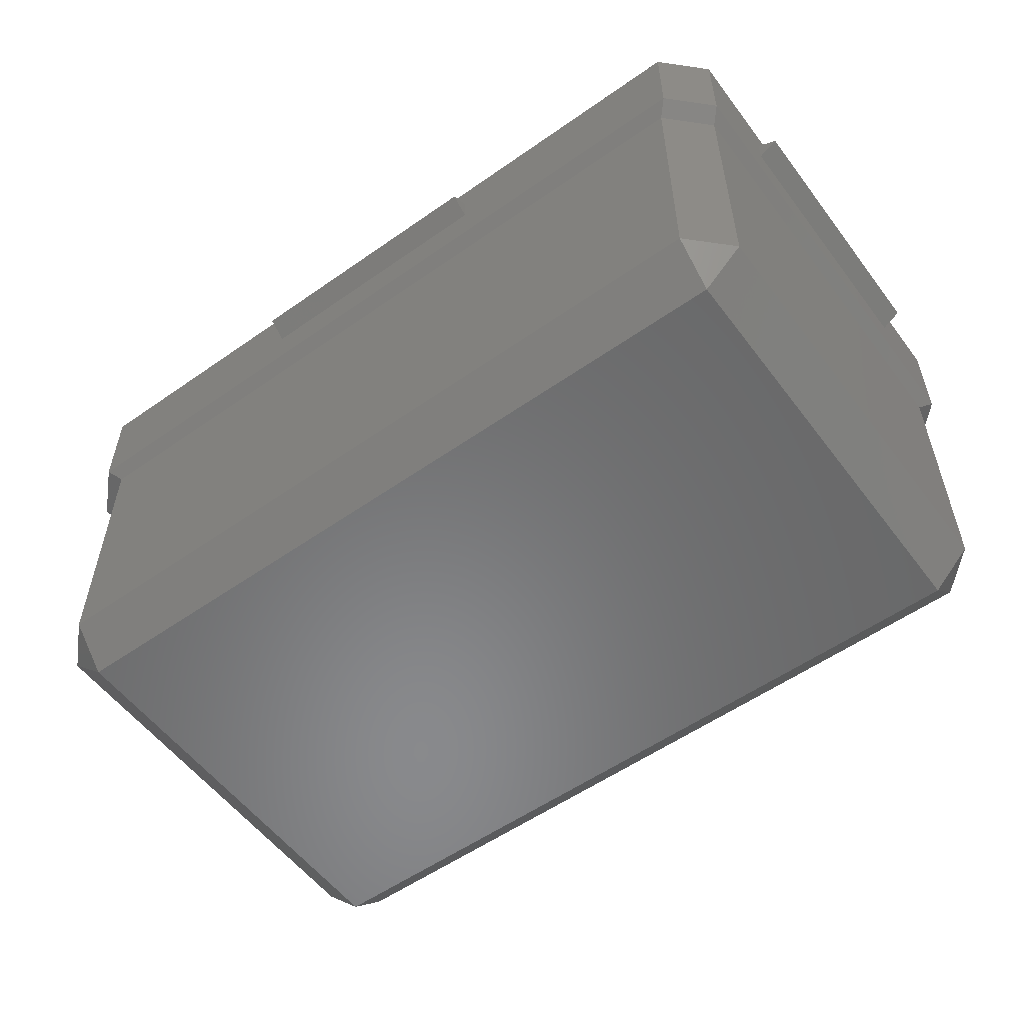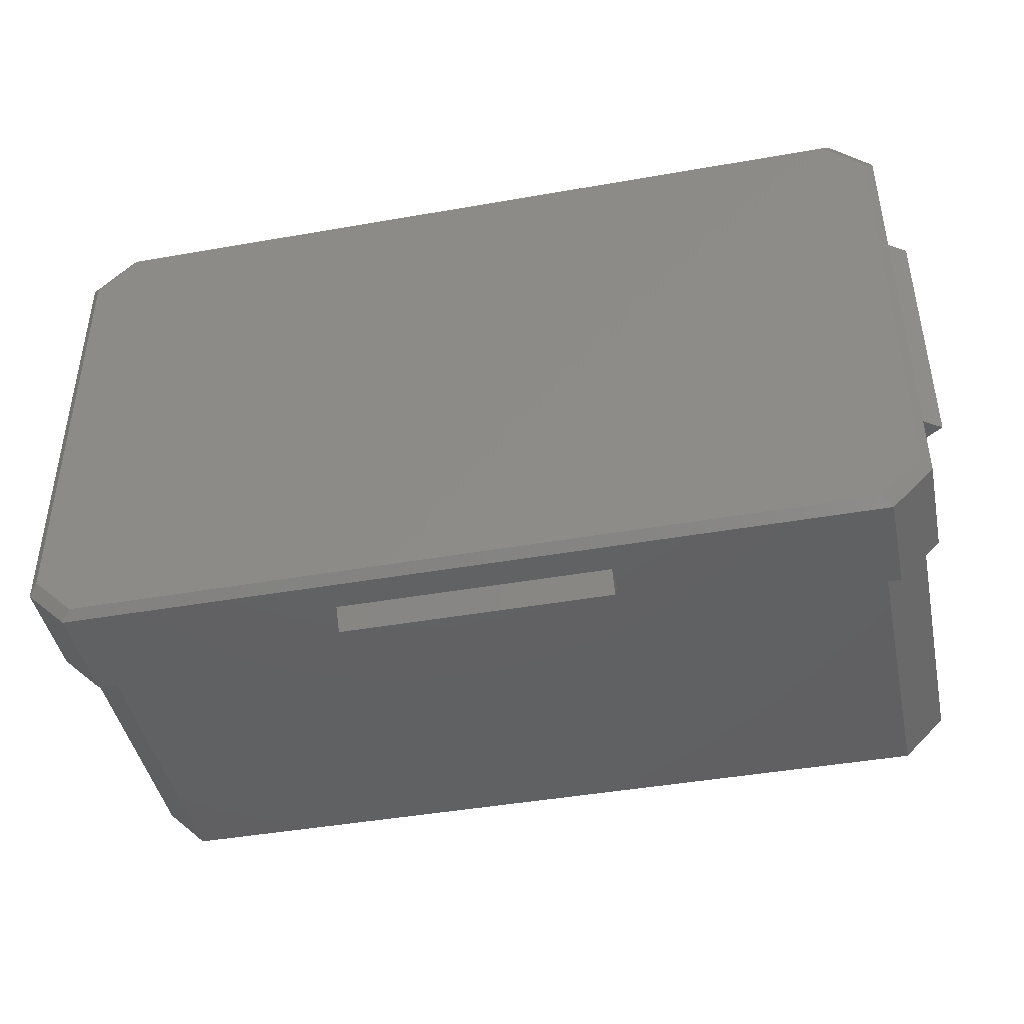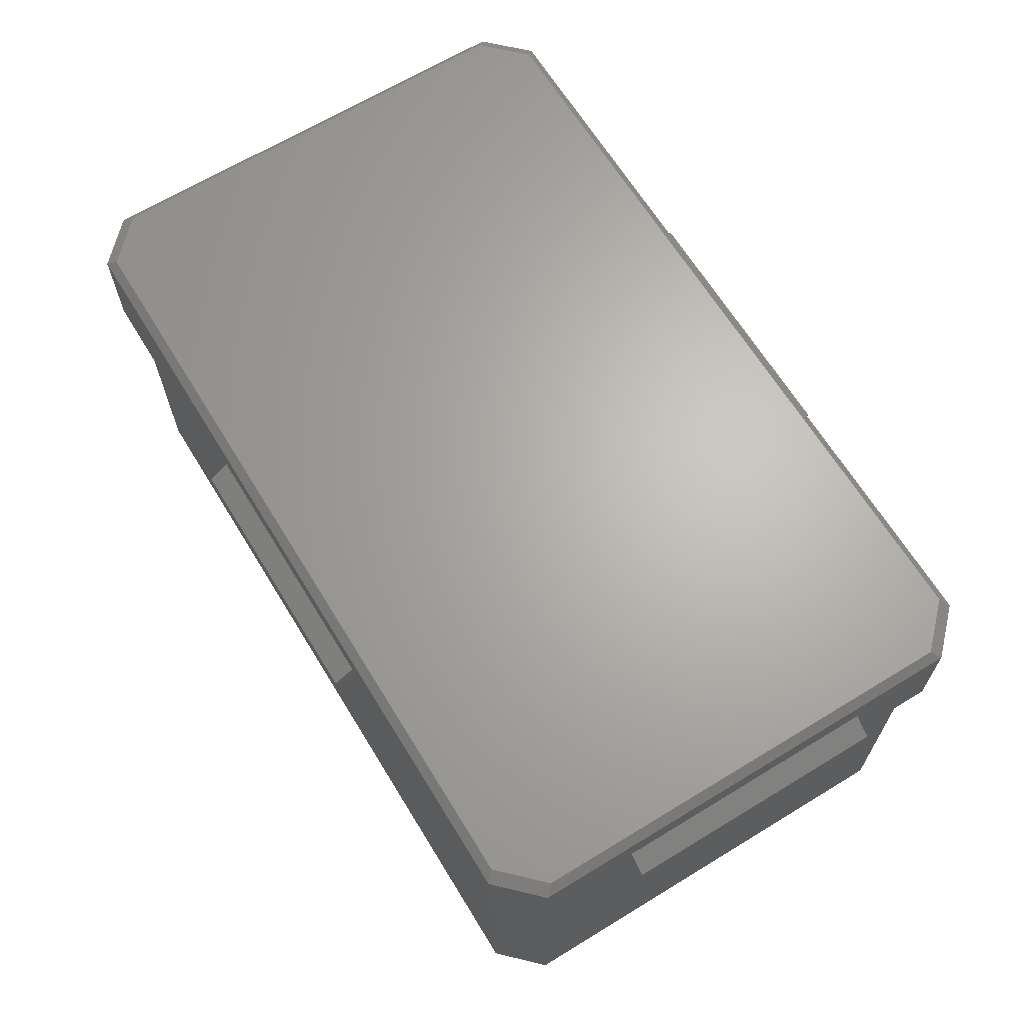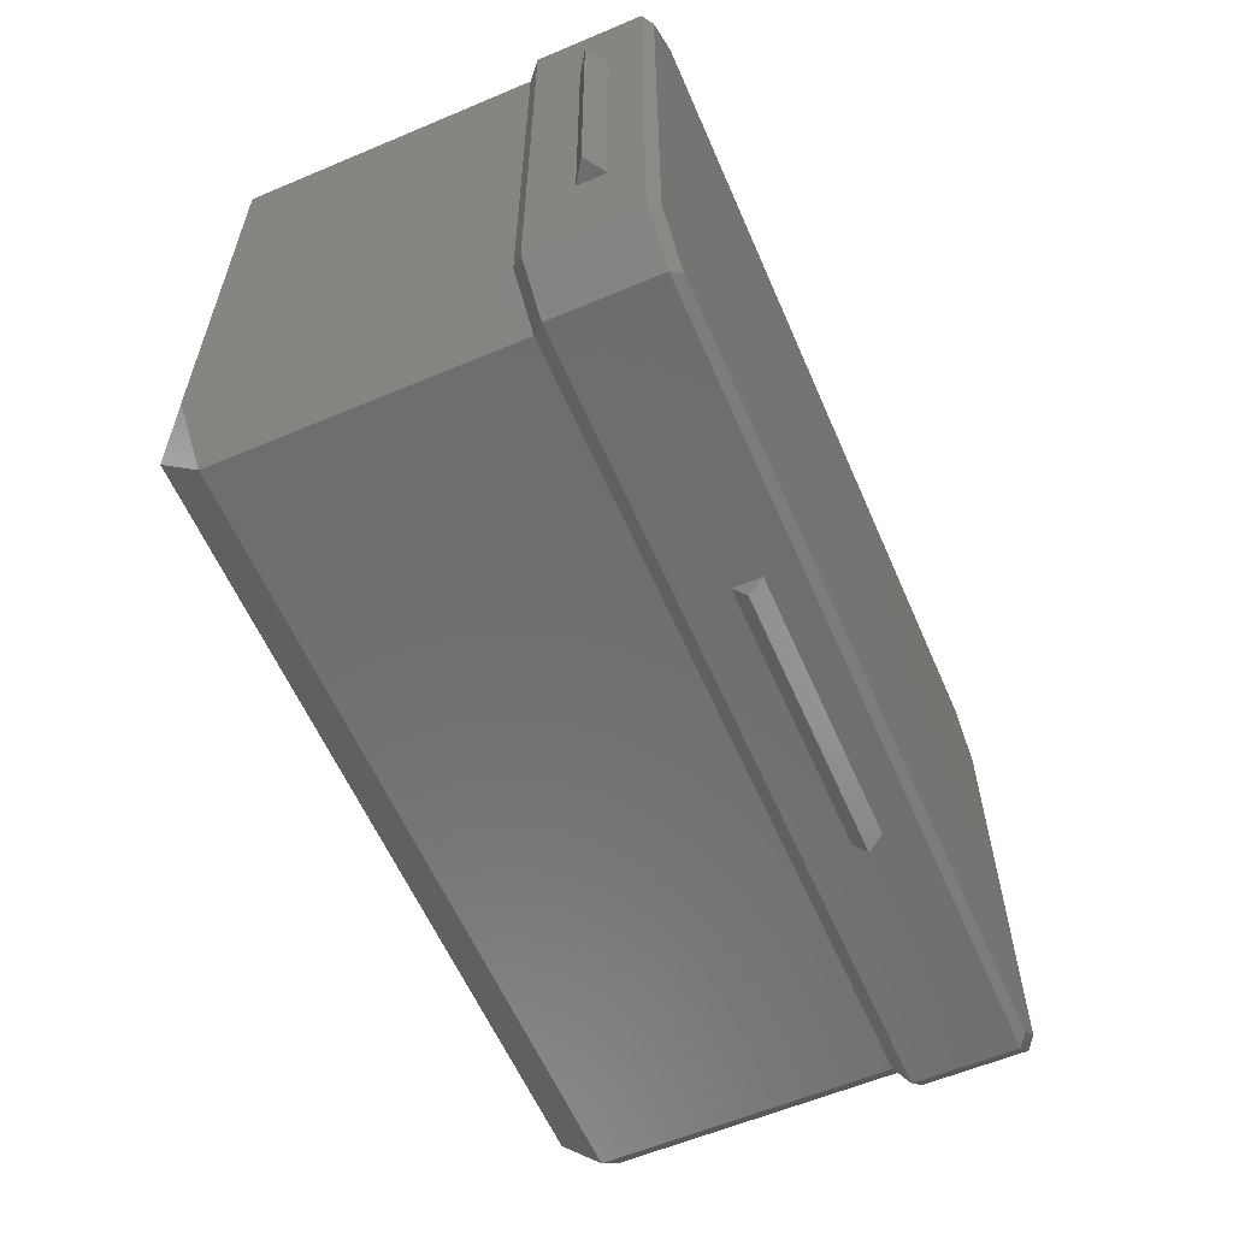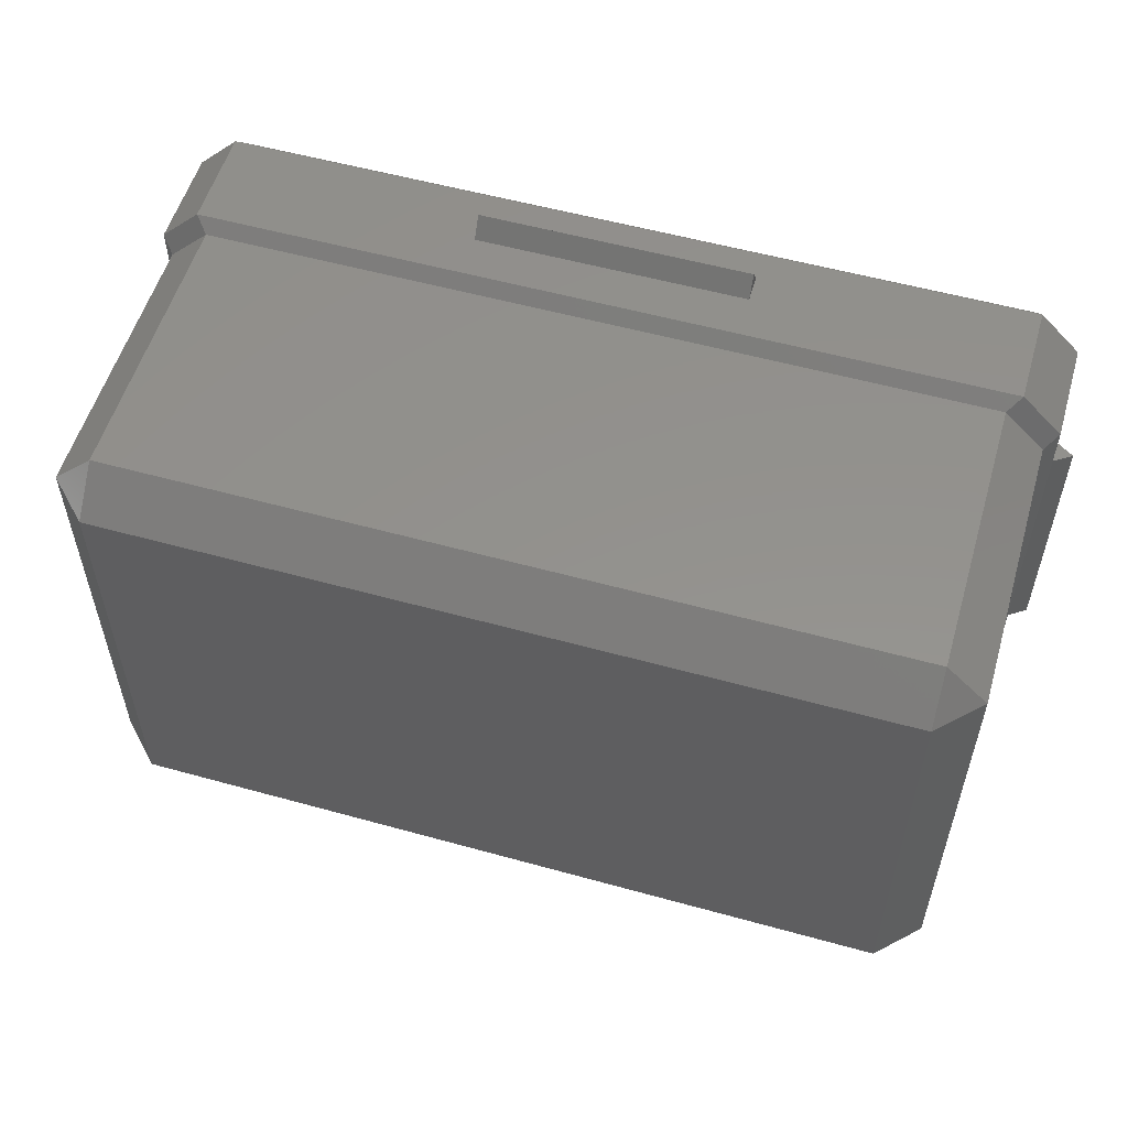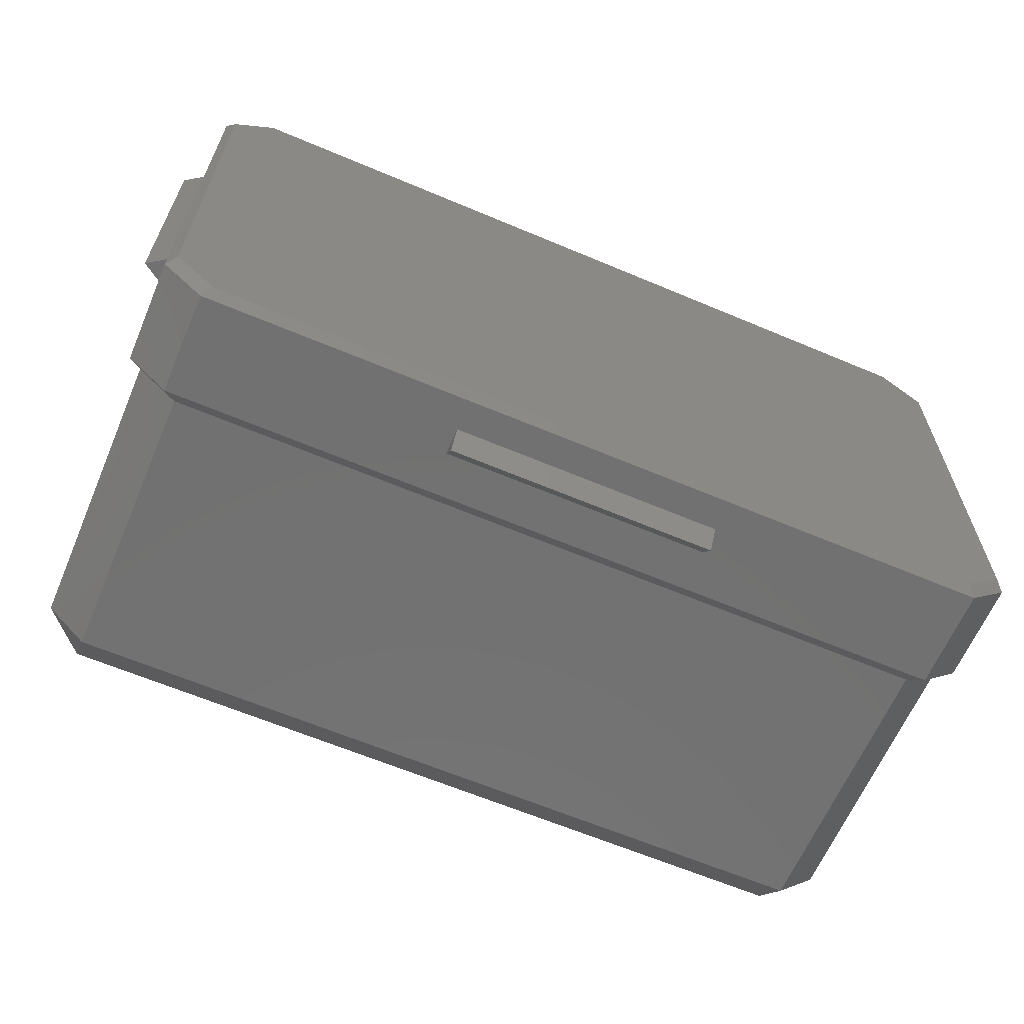
<metadata>
{"format":"stl","ext":"stl","renderer":"f3d","projection":"perspective","resolution":1024,"background":"white","views":[{"elev":-55.6,"azim":36.4,"up":"+Z"},{"elev":-43.6,"azim":11.7,"up":"+Y"},{"elev":65.8,"azim":-121.5,"up":"+Z"},{"elev":-59.5,"azim":-66.6,"up":"+Y"},{"elev":55.3,"azim":-163.7,"up":"+Y"},{"elev":-63.6,"azim":-23.1,"up":"+Y"}]}
</metadata>
<code>
# stl→obj: 68 verts, 132 faces
v 31.6 16.1 2.999
v 28.6 16.1 -0.0004997
v 28.6 19.1 2.999
v -28.6 19.1 2.999
v -28.6 16.1 -0.0004997
v 28.6 -19.1 23.9
v 31.6 -16.1 2.999
v 31.6 -16.1 23.9
v 28.6 -19.1 2.999
v -31.6 16.1 2.999
v -28.6 19.1 23.9
v 28.6 19.1 23.9
v -28.6 -16.1 -0.0004997
v -31.6 -16.1 2.999
v 31.6 16.1 23.9
v 28.6 -16.1 -0.0004997
v -28.6 -19.1 2.999
v -28.6 -19.1 23.9
v -31.6 16.1 23.9
v -31.6 -16.1 23.9
v 29.5 20 24.8
v 32.5 17 24.8
v 29.5 -20 24.8
v -29.5 -20 24.8
v -29.5 20 24.8
v -32.5 17 24.8
v -29.5 20 32.31
v -31.86 16.36 32.95
v -28.86 19.36 32.95
v -32.5 17 32.31
v -32.5 -17 24.8
v 29.5 -20 32.31
v 32.5 -17 24.8
v 32.5 -17 32.31
v 31.86 16.36 32.95
v 32.5 17 32.31
v 31.86 -16.36 32.95
v 32.5 9.9 28
v 32.5 9.9 30
v 32.5 -9.9 30
v 32.5 -9.9 28
v -32.5 -17 32.31
v -29.5 -20 32.31
v -9.9 -20 30
v -9.9 -20 28
v 9.9 -20 28
v 9.9 -20 30
v 29.5 20 32.31
v 28.86 19.36 32.95
v -32.5 9.9 28
v -32.5 -9.9 28
v -32.5 9.9 30
v -32.5 -9.9 30
v -28.86 -19.36 32.95
v 28.86 -19.36 32.95
v -31.86 -16.36 32.95
v 9.9 20 30
v 9.9 20 28
v -9.9 20 28
v -9.9 20 30
v 34 9.9 29
v 34 -9.9 29
v 9.9 21.5 29
v -9.9 21.5 29
v -34 9.9 29
v -34 -9.9 29
v -9.9 -21.5 29
v 9.9 -21.5 29
f 1 2 3
f 2 4 3
f 4 2 5
f 6 7 8
f 7 6 9
f 5 10 4
f 3 11 12
f 11 3 4
f 13 10 5
f 10 13 14
f 15 3 12
f 3 15 1
f 13 2 16
f 2 13 5
f 17 6 18
f 6 17 9
f 10 11 4
f 11 10 19
f 13 9 17
f 9 13 16
f 14 19 10
f 19 14 20
f 7 9 16
f 8 1 15
f 1 8 7
f 17 20 14
f 20 17 18
f 17 14 13
f 7 2 1
f 2 7 16
f 15 21 22
f 21 15 12
f 23 18 6
f 18 23 24
f 19 25 11
f 25 19 26
f 11 21 12
f 21 11 25
f 27 28 29
f 28 27 30
f 31 19 20
f 19 31 26
f 32 33 34
f 33 32 23
f 24 20 18
f 20 24 31
f 23 8 33
f 8 23 6
f 35 34 36
f 34 35 37
f 38 36 39
f 36 40 39
f 40 34 41
f 34 40 36
f 36 38 22
f 41 22 38
f 41 33 22
f 33 41 34
f 24 42 31
f 42 24 43
f 8 22 33
f 22 8 15
f 43 44 32
f 43 45 44
f 45 24 46
f 24 45 43
f 47 32 44
f 46 32 47
f 46 23 32
f 23 46 24
f 48 35 36
f 35 48 49
f 26 27 25
f 27 26 30
f 36 21 48
f 21 36 22
f 48 29 49
f 29 48 27
f 26 50 30
f 26 51 50
f 42 51 31
f 31 51 26
f 52 30 50
f 53 30 52
f 53 42 30
f 51 42 53
f 54 32 55
f 32 54 43
f 56 43 54
f 43 56 42
f 30 56 28
f 56 30 42
f 48 57 27
f 48 58 57
f 58 21 59
f 21 58 48
f 60 27 57
f 59 27 60
f 59 25 27
f 25 59 21
f 37 32 34
f 32 37 55
f 49 37 35
f 49 55 37
f 29 55 49
f 29 54 55
f 28 54 29
f 54 28 56
f 41 61 62
f 61 41 38
f 39 62 61
f 62 39 40
f 39 61 38
f 62 40 41
f 59 63 58
f 63 59 64
f 64 57 63
f 57 64 60
f 64 59 60
f 63 57 58
f 65 53 52
f 53 65 66
f 53 66 51
f 66 50 51
f 50 66 65
f 65 52 50
f 67 46 68
f 46 67 45
f 44 68 47
f 68 44 67
f 68 46 47
f 67 44 45

</code>
